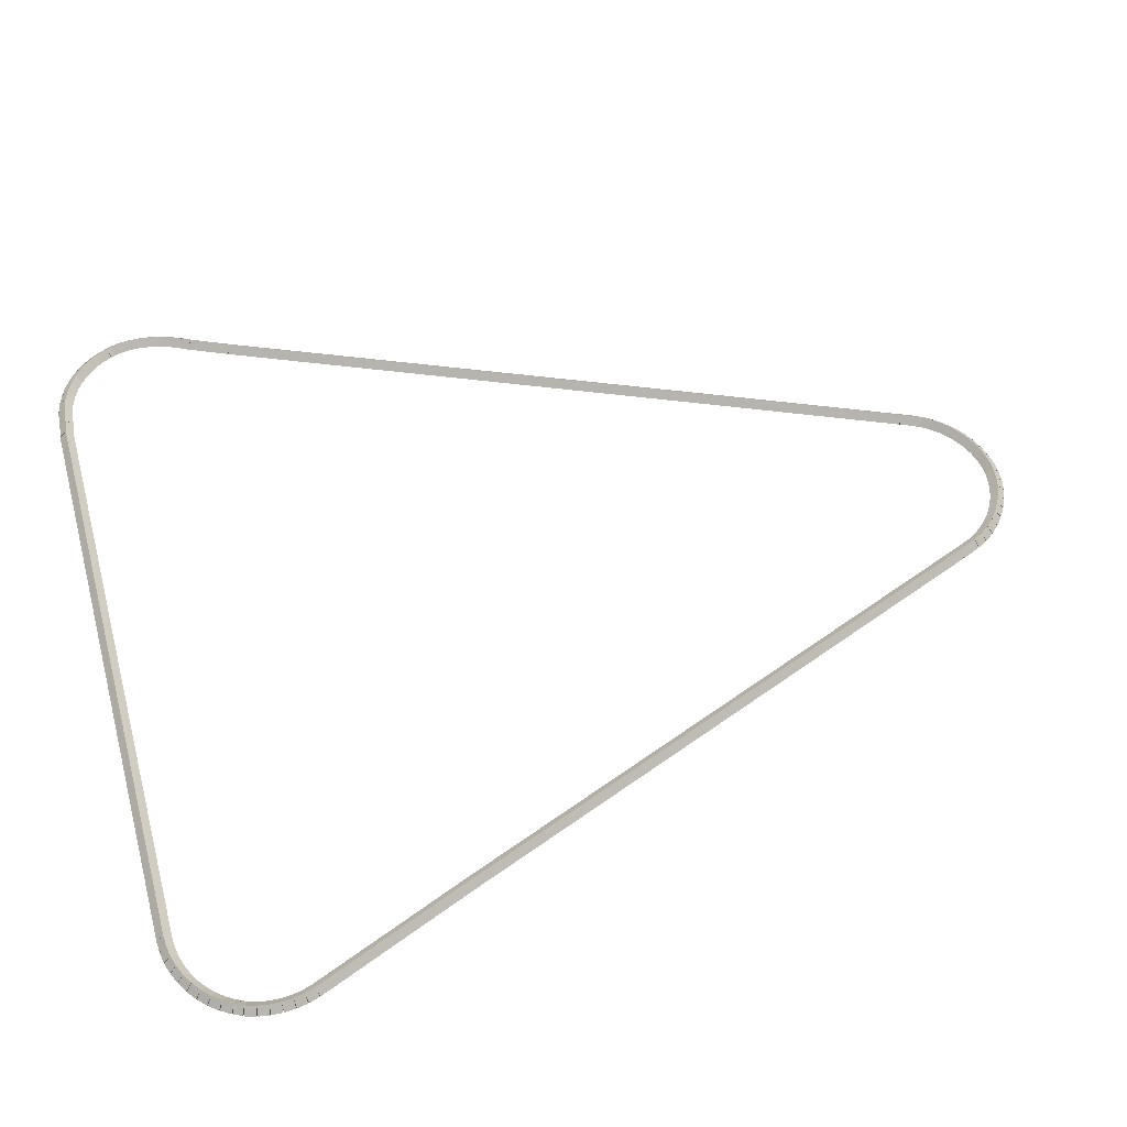
<metadata>
{"format":"obj","ext":"obj","renderer":"f3d","projection":"perspective","resolution":1024,"background":"white","views":[{"elev":53.4,"azim":-105.1,"up":"+Z"}]}
</metadata>
<code>
g base_node_166_144_0
v -47.42 15.24 59.28
v -47.39 15.34 59.18
v -47.42 15.24 59.08
v -47.44 15.15 59.18
v -47.26 15.21 59.28
v -47.24 15.31 59.18
v -47.26 15.21 59.08
v -47.28 15.11 59.18
f 1 2 3 4
f 6 2 1 5
f 5 1 4 8
f 6 5 8 7
f 8 4 3 7
f 7 3 2 6
g base_node_166_144_0
v -47.56 15.3 59.28
v -47.53 15.39 59.18
v -47.56 15.3 59.08
v -47.6 15.2 59.18
v -47.42 15.24 59.28
v -47.38 15.34 59.18
v -47.42 15.24 59.08
v -47.45 15.15 59.18
f 9 10 11 12
f 14 10 9 13
f 13 9 12 16
f 14 13 16 15
f 16 12 11 15
f 15 11 10 14
g base_node_166_144_0
v -47.71 15.36 59.28
v -47.66 15.45 59.18
v -47.71 15.36 59.08
v -47.75 15.27 59.18
v -47.56 15.3 59.28
v -47.52 15.39 59.18
v -47.56 15.3 59.08
v -47.61 15.21 59.18
f 17 18 19 20
f 22 18 17 21
f 21 17 20 24
f 22 21 24 23
f 24 20 19 23
f 23 19 18 22
g base_node_166_144_0
v -47.84 15.45 59.28
v -47.78 15.53 59.18
v -47.84 15.45 59.08
v -47.89 15.36 59.18
v -47.71 15.36 59.28
v -47.65 15.45 59.18
v -47.71 15.36 59.08
v -47.76 15.28 59.18
f 25 26 27 28
f 30 26 25 29
f 29 25 28 32
f 30 29 32 31
f 32 28 27 31
f 31 27 26 30
g base_node_166_144_0
v -47.96 15.55 59.28
v -47.9 15.62 59.18
v -47.96 15.55 59.08
v -48.02 15.47 59.18
v -47.84 15.45 59.28
v -47.77 15.53 59.18
v -47.84 15.45 59.08
v -47.9 15.37 59.18
f 33 34 35 36
f 38 34 33 37
f 37 33 36 40
f 38 37 40 39
f 40 36 35 39
f 39 35 34 38
g base_node_166_144_0
v -48.07 15.66 59.28
v -48 15.73 59.18
v -48.07 15.66 59.08
v -48.14 15.59 59.18
v -47.96 15.55 59.28
v -47.89 15.62 59.18
v -47.96 15.55 59.08
v -48.03 15.48 59.18
f 41 42 43 44
f 46 42 41 45
f 45 41 44 48
f 46 45 48 47
f 48 44 43 47
f 47 43 42 46
g base_node_166_144_0
v -48.16 15.78 59.28
v -48.08 15.84 59.18
v -48.16 15.78 59.08
v -48.24 15.72 59.18
v -48.07 15.66 59.28
v -47.99 15.72 59.18
v -48.07 15.66 59.08
v -48.15 15.6 59.18
f 49 50 51 52
f 54 50 49 53
f 53 49 52 56
f 54 53 56 55
f 56 52 51 55
f 55 51 50 54
g base_node_166_144_0
v -48.24 15.91 59.28
v -48.15 15.96 59.18
v -48.24 15.91 59.08
v -48.33 15.86 59.18
v -48.16 15.78 59.28
v -48.08 15.83 59.18
v -48.16 15.78 59.08
v -48.25 15.73 59.18
f 57 58 59 60
f 62 58 57 61
f 61 57 60 64
f 62 61 64 63
f 64 60 59 63
f 63 59 58 62
g base_node_166_144_0
v -48.36 16.18 59.28
v -48.26 16.22 59.18
v -48.36 16.18 59.08
v -48.45 16.14 59.18
v -48.24 15.91 59.28
v -48.15 15.95 59.18
v -48.24 15.91 59.08
v -48.33 15.87 59.18
f 65 66 67 68
f 70 66 65 69
f 69 65 68 72
f 70 69 72 71
f 72 68 67 71
f 71 67 66 70
g base_node_166_144_0
v -48.36 16.2 59.28
v -48.27 16.24 59.18
v -48.36 16.2 59.08
v -48.46 16.16 59.18
v -48.36 16.18 59.28
v -48.26 16.21 59.18
v -48.36 16.18 59.08
v -48.45 16.14 59.18
f 73 74 75 76
f 78 74 73 77
f 77 73 76 80
f 78 77 80 79
f 80 76 75 79
f 79 75 74 78
g base_node_166_144_0
v -51.69 24.09 59.28
v -51.6 24.13 59.18
v -51.69 24.09 59.08
v -51.78 24.05 59.18
v -48.36 16.2 59.28
v -48.27 16.24 59.18
v -48.36 16.2 59.08
v -48.46 16.16 59.18
f 81 82 83 84
f 86 82 81 85
f 85 81 84 88
f 86 85 88 87
f 88 84 83 87
f 87 83 82 86
g base_node_166_144_0
v -52.64 26.29 59.28
v -52.55 26.33 59.18
v -52.64 26.29 59.08
v -52.74 26.25 59.18
v -51.69 24.09 59.28
v -51.6 24.13 59.18
v -51.69 24.09 59.08
v -51.78 24.05 59.18
f 89 90 91 92
f 94 90 89 93
f 93 89 92 96
f 94 93 96 95
f 96 92 91 95
f 95 91 90 94
g base_node_166_144_0
v -52.69 26.44 59.28
v -52.6 26.47 59.18
v -52.69 26.44 59.08
v -52.79 26.4 59.18
v -52.64 26.29 59.28
v -52.55 26.32 59.18
v -52.64 26.29 59.08
v -52.74 26.26 59.18
f 97 98 99 100
f 102 98 97 101
f 101 97 100 104
f 102 101 104 103
f 104 100 99 103
f 103 99 98 102
g base_node_166_144_0
v -52.72 26.58 59.28
v -52.62 26.6 59.18
v -52.72 26.58 59.08
v -52.82 26.56 59.18
v -52.69 26.44 59.28
v -52.59 26.46 59.18
v -52.69 26.44 59.08
v -52.79 26.42 59.18
f 105 106 107 108
f 110 106 105 109
f 109 105 108 112
f 110 109 112 111
f 112 108 107 111
f 111 107 106 110
g base_node_166_144_0
v -52.73 26.74 59.28
v -52.63 26.74 59.18
v -52.73 26.74 59.08
v -52.83 26.73 59.18
v -52.72 26.58 59.28
v -52.62 26.59 59.18
v -52.72 26.58 59.08
v -52.82 26.58 59.18
f 113 114 115 116
f 118 114 113 117
f 117 113 116 120
f 118 117 120 119
f 120 116 115 119
f 119 115 114 118
g base_node_166_144_0
v -52.73 26.89 59.28
v -52.63 26.88 59.18
v -52.73 26.89 59.08
v -52.83 26.89 59.18
v -52.73 26.74 59.28
v -52.63 26.73 59.18
v -52.73 26.74 59.08
v -52.83 26.74 59.18
f 121 122 123 124
f 126 122 121 125
f 125 121 124 128
f 126 125 128 127
f 128 124 123 127
f 127 123 122 126
g base_node_166_144_0
v -52.7 27.04 59.28
v -52.6 27.02 59.18
v -52.7 27.04 59.08
v -52.8 27.05 59.18
v -52.73 26.89 59.28
v -52.63 26.87 59.18
v -52.73 26.89 59.08
v -52.83 26.9 59.18
f 129 130 131 132
f 134 130 129 133
f 133 129 132 136
f 134 133 136 135
f 136 132 131 135
f 135 131 130 134
g base_node_166_144_0
v -52.66 27.19 59.28
v -52.56 27.16 59.18
v -52.66 27.19 59.08
v -52.76 27.21 59.18
v -52.7 27.04 59.28
v -52.61 27.01 59.18
v -52.7 27.04 59.08
v -52.8 27.07 59.18
f 137 138 139 140
f 142 138 137 141
f 141 137 140 144
f 142 141 144 143
f 144 140 139 143
f 143 139 138 142
g base_node_166_144_0
v -52.62 27.26 59.28
v -52.53 27.21 59.18
v -52.62 27.26 59.08
v -52.71 27.31 59.18
v -52.66 27.19 59.28
v -52.57 27.14 59.18
v -52.66 27.19 59.08
v -52.75 27.24 59.18
f 145 146 147 148
f 150 146 145 149
f 149 145 148 152
f 150 149 152 151
f 152 148 147 151
f 151 147 146 150
g base_node_166_144_0
v -52.6 27.3 59.28
v -52.51 27.26 59.18
v -52.6 27.3 59.08
v -52.69 27.34 59.18
v -52.62 27.26 59.28
v -52.53 27.22 59.18
v -52.62 27.26 59.08
v -52.71 27.3 59.18
f 153 154 155 156
f 158 154 153 157
f 157 153 156 160
f 158 157 160 159
f 160 156 155 159
f 159 155 154 158
g base_node_166_144_0
v -52.52 27.44 59.28
v -52.43 27.39 59.18
v -52.52 27.44 59.08
v -52.61 27.49 59.18
v -52.6 27.3 59.28
v -52.51 27.25 59.18
v -52.6 27.3 59.08
v -52.68 27.36 59.18
f 161 162 163 164
f 166 162 161 165
f 165 161 164 168
f 166 165 168 167
f 168 164 163 167
f 167 163 162 166
g base_node_166_144_0
v -52.42 27.56 59.28
v -52.34 27.5 59.18
v -52.42 27.56 59.08
v -52.5 27.62 59.18
v -52.52 27.44 59.28
v -52.44 27.38 59.18
v -52.52 27.44 59.08
v -52.6 27.5 59.18
f 169 170 171 172
f 174 170 169 173
f 173 169 172 176
f 174 173 176 175
f 176 172 171 175
f 175 171 170 174
g base_node_166_144_0
v -52.31 27.67 59.28
v -52.24 27.6 59.18
v -52.31 27.67 59.08
v -52.38 27.74 59.18
v -52.42 27.56 59.28
v -52.35 27.49 59.18
v -52.42 27.56 59.08
v -52.49 27.63 59.18
f 177 178 179 180
f 182 178 177 181
f 181 177 180 184
f 182 181 184 183
f 184 180 179 183
f 183 179 178 182
g base_node_166_144_0
v -52.19 27.76 59.28
v -52.12 27.68 59.18
v -52.19 27.76 59.08
v -52.25 27.84 59.18
v -52.31 27.67 59.28
v -52.25 27.59 59.18
v -52.31 27.67 59.08
v -52.37 27.75 59.18
f 185 186 187 188
f 190 186 185 189
f 189 185 188 192
f 190 189 192 191
f 192 188 187 191
f 191 187 186 190
g base_node_166_144_0
v -52.05 27.84 59.28
v -52 27.76 59.18
v -52.05 27.84 59.08
v -52.1 27.93 59.18
v -52.19 27.76 59.28
v -52.13 27.68 59.18
v -52.19 27.76 59.08
v -52.24 27.85 59.18
f 193 194 195 196
f 198 194 193 197
f 197 193 196 200
f 198 197 200 199
f 200 196 195 199
f 199 195 194 198
g base_node_166_144_0
v -51.91 27.91 59.28
v -51.87 27.82 59.18
v -51.91 27.91 59.08
v -51.95 28 59.18
v -52.05 27.84 59.28
v -52.01 27.75 59.18
v -52.05 27.84 59.08
v -52.09 27.94 59.18
f 201 202 203 204
f 206 202 201 205
f 205 201 204 208
f 206 205 208 207
f 208 204 203 207
f 207 203 202 206
g base_node_166_144_0
v -51.76 27.95 59.28
v -51.73 27.86 59.18
v -51.76 27.95 59.08
v -51.79 28.05 59.18
v -51.91 27.91 59.28
v -51.88 27.81 59.18
v -51.91 27.91 59.08
v -51.94 28 59.18
f 209 210 211 212
f 214 210 209 213
f 213 209 212 216
f 214 213 216 215
f 216 212 211 215
f 215 211 210 214
g base_node_166_144_0
v -51.6 27.98 59.28
v -51.58 27.88 59.18
v -51.6 27.98 59.08
v -51.62 28.08 59.18
v -51.76 27.95 59.28
v -51.74 27.86 59.18
v -51.76 27.95 59.08
v -51.77 28.05 59.18
f 217 218 219 220
f 222 218 217 221
f 221 217 220 224
f 222 221 224 223
f 224 220 219 223
f 223 219 218 222
g base_node_166_144_0
v -51.45 27.99 59.28
v -51.44 27.89 59.18
v -51.45 27.99 59.08
v -51.45 28.09 59.18
v -51.6 27.98 59.28
v -51.6 27.88 59.18
v -51.6 27.98 59.08
v -51.61 28.08 59.18
f 225 226 227 228
f 230 226 225 229
f 229 225 228 232
f 230 229 232 231
f 232 228 227 231
f 231 227 226 230
g base_node_166_144_0
v -42.93 28.02 59.28
v -42.93 27.92 59.18
v -42.93 28.02 59.08
v -42.93 28.12 59.18
v -51.45 27.99 59.28
v -51.45 27.89 59.18
v -51.45 27.99 59.08
v -51.45 28.09 59.18
f 233 234 235 236
f 238 234 233 237
f 237 233 236 240
f 238 237 240 239
f 240 236 235 239
f 239 235 234 238
g base_node_166_144_0
v -42.72 27.99 59.28
v -42.74 27.89 59.18
v -42.72 27.99 59.08
v -42.71 28.09 59.18
v -42.93 28.02 59.28
v -42.94 27.92 59.18
v -42.93 28.02 59.08
v -42.92 28.12 59.18
f 241 242 243 244
f 246 242 241 245
f 245 241 244 248
f 246 245 248 247
f 248 244 243 247
f 247 243 242 246
g base_node_166_144_0
v -42.62 27.99 59.28
v -42.62 27.89 59.18
v -42.62 27.99 59.08
v -42.62 28.09 59.18
v -42.72 27.99 59.28
v -42.72 27.89 59.18
v -42.72 27.99 59.08
v -42.72 28.09 59.18
f 249 250 251 252
f 254 250 249 253
f 253 249 252 256
f 254 253 256 255
f 256 252 251 255
f 255 251 250 254
g base_node_166_144_0
v -42.47 27.97 59.28
v -42.48 27.87 59.18
v -42.47 27.97 59.08
v -42.46 28.07 59.18
v -42.62 27.99 59.28
v -42.63 27.89 59.18
v -42.62 27.99 59.08
v -42.61 28.09 59.18
f 257 258 259 260
f 262 258 257 261
f 261 257 260 264
f 262 261 264 263
f 264 260 259 263
f 263 259 258 262
g base_node_166_144_0
v -42.32 27.94 59.28
v -42.34 27.84 59.18
v -42.32 27.94 59.08
v -42.29 28.03 59.18
v -42.47 27.97 59.28
v -42.49 27.88 59.18
v -42.47 27.97 59.08
v -42.45 28.07 59.18
f 265 266 267 268
f 270 266 265 269
f 269 265 268 272
f 270 269 272 271
f 272 268 267 271
f 271 267 266 270
g base_node_166_144_0
v -42.17 27.88 59.28
v -42.2 27.79 59.18
v -42.17 27.88 59.08
v -42.13 27.98 59.18
v -42.32 27.94 59.28
v -42.35 27.84 59.18
v -42.32 27.94 59.08
v -42.28 28.03 59.18
f 273 274 275 276
f 278 274 273 277
f 277 273 276 280
f 278 277 280 279
f 280 276 275 279
f 279 275 274 278
g base_node_166_144_0
v -42.03 27.81 59.28
v -42.07 27.72 59.18
v -42.03 27.81 59.08
v -41.98 27.9 59.18
v -42.17 27.88 59.28
v -42.21 27.79 59.18
v -42.17 27.88 59.08
v -42.12 27.97 59.18
f 281 282 283 284
f 286 282 281 285
f 285 281 284 288
f 286 285 288 287
f 288 284 283 287
f 287 283 282 286
g base_node_166_144_0
v -41.9 27.73 59.28
v -41.95 27.64 59.18
v -41.9 27.73 59.08
v -41.84 27.81 59.18
v -42.03 27.81 59.28
v -42.08 27.73 59.18
v -42.03 27.81 59.08
v -41.97 27.9 59.18
f 289 290 291 292
f 294 290 289 293
f 293 289 292 296
f 294 293 296 295
f 296 292 291 295
f 295 291 290 294
g base_node_166_144_0
v -41.78 27.62 59.28
v -41.84 27.55 59.18
v -41.78 27.62 59.08
v -41.71 27.7 59.18
v -41.9 27.73 59.28
v -41.96 27.65 59.18
v -41.9 27.73 59.08
v -41.83 27.8 59.18
f 297 298 299 300
f 302 298 297 301
f 301 297 300 304
f 302 301 304 303
f 304 300 299 303
f 303 299 298 302
g base_node_166_144_0
v -41.67 27.51 59.28
v -41.74 27.44 59.18
v -41.67 27.51 59.08
v -41.6 27.58 59.18
v -41.78 27.62 59.28
v -41.85 27.56 59.18
v -41.78 27.62 59.08
v -41.7 27.69 59.18
f 305 306 307 308
f 310 306 305 309
f 309 305 308 312
f 310 309 312 311
f 312 308 307 311
f 311 307 306 310
g base_node_166_144_0
v -41.58 27.38 59.28
v -41.66 27.33 59.18
v -41.58 27.38 59.08
v -41.5 27.44 59.18
v -41.67 27.51 59.28
v -41.75 27.45 59.18
v -41.67 27.51 59.08
v -41.59 27.57 59.18
f 313 314 315 316
f 318 314 313 317
f 317 313 316 320
f 318 317 320 319
f 320 316 315 319
f 319 315 314 318
g base_node_166_144_0
v -41.51 27.25 59.28
v -41.6 27.2 59.18
v -41.51 27.25 59.08
v -41.42 27.29 59.18
v -41.58 27.38 59.28
v -41.67 27.34 59.18
v -41.58 27.38 59.08
v -41.49 27.43 59.18
f 321 322 323 324
f 326 322 321 325
f 325 321 324 328
f 326 325 328 327
f 328 324 323 327
f 327 323 322 326
g base_node_166_144_0
v -41.49 27.2 59.28
v -41.58 27.16 59.18
v -41.49 27.2 59.08
v -41.4 27.23 59.18
v -41.51 27.25 59.28
v -41.6 27.21 59.18
v -41.51 27.25 59.08
v -41.42 27.28 59.18
f 329 330 331 332
f 334 330 329 333
f 333 329 332 336
f 334 333 336 335
f 336 332 331 335
f 335 331 330 334
g base_node_166_144_0
v -41.46 27.13 59.28
v -41.55 27.08 59.18
v -41.46 27.13 59.08
v -41.37 27.17 59.18
v -41.49 27.2 59.28
v -41.58 27.15 59.18
v -41.49 27.2 59.08
v -41.4 27.24 59.18
f 337 338 339 340
f 342 338 337 341
f 341 337 340 344
f 342 341 344 343
f 344 340 339 343
f 343 339 338 342
g base_node_166_144_0
v -41.42 26.98 59.28
v -41.52 26.95 59.18
v -41.42 26.98 59.08
v -41.32 27 59.18
v -41.46 27.13 59.28
v -41.55 27.1 59.18
v -41.46 27.13 59.08
v -41.36 27.15 59.18
f 345 346 347 348
f 350 346 345 349
f 349 345 348 352
f 350 349 352 351
f 352 348 347 351
f 351 347 346 350
g base_node_166_144_0
v -41.41 26.82 59.28
v -41.5 26.81 59.18
v -41.41 26.82 59.08
v -41.31 26.84 59.18
v -41.42 26.98 59.28
v -41.52 26.97 59.18
v -41.42 26.98 59.08
v -41.32 26.99 59.18
f 353 354 355 356
f 358 354 353 357
f 357 353 356 360
f 358 357 360 359
f 360 356 355 359
f 359 355 354 358
g base_node_166_144_0
v -41.41 26.67 59.28
v -41.51 26.67 59.18
v -41.41 26.67 59.08
v -41.31 26.67 59.18
v -41.41 26.82 59.28
v -41.51 26.83 59.18
v -41.41 26.82 59.08
v -41.3 26.82 59.18
f 361 362 363 364
f 366 362 361 365
f 365 361 364 368
f 366 365 368 367
f 368 364 363 367
f 367 363 362 366
g base_node_166_144_0
v -41.43 26.52 59.28
v -41.53 26.53 59.18
v -41.43 26.52 59.08
v -41.33 26.51 59.18
v -41.41 26.67 59.28
v -41.51 26.68 59.18
v -41.41 26.67 59.08
v -41.31 26.66 59.18
f 369 370 371 372
f 374 370 369 373
f 373 369 372 376
f 374 373 376 375
f 376 372 371 375
f 375 371 370 374
g base_node_166_144_0
v -41.45 26.41 59.28
v -41.55 26.43 59.18
v -41.45 26.41 59.08
v -41.35 26.39 59.18
v -41.43 26.52 59.28
v -41.52 26.54 59.18
v -41.43 26.52 59.08
v -41.33 26.5 59.18
f 377 378 379 380
f 382 378 377 381
f 381 377 380 384
f 382 381 384 383
f 384 380 379 383
f 383 379 378 382
g base_node_166_144_0
v -41.46 26.35 59.28
v -41.56 26.38 59.18
v -41.46 26.35 59.08
v -41.37 26.33 59.18
v -41.45 26.41 59.28
v -41.55 26.43 59.18
v -41.45 26.41 59.08
v -41.35 26.38 59.18
f 385 386 387 388
f 390 386 385 389
f 389 385 388 392
f 390 389 392 391
f 392 388 387 391
f 391 387 386 390
g base_node_166_144_0
v -41.52 26.21 59.28
v -41.61 26.25 59.18
v -41.52 26.21 59.08
v -41.42 26.18 59.18
v -41.46 26.35 59.28
v -41.56 26.39 59.18
v -41.46 26.35 59.08
v -41.37 26.32 59.18
f 393 394 395 396
f 398 394 393 397
f 397 393 396 400
f 398 397 400 399
f 400 396 395 399
f 399 395 394 398
g base_node_166_144_0
v -41.56 26.11 59.28
v -41.66 26.15 59.18
v -41.56 26.11 59.08
v -41.47 26.07 59.18
v -41.52 26.21 59.28
v -41.61 26.25 59.18
v -41.52 26.21 59.08
v -41.43 26.17 59.18
f 401 402 403 404
f 406 402 401 405
f 405 401 404 408
f 406 405 408 407
f 408 404 403 407
f 407 403 402 406
g base_node_166_144_0
v -41.64 25.96 59.28
v -41.73 26.01 59.18
v -41.64 25.96 59.08
v -41.55 25.92 59.18
v -41.56 26.11 59.28
v -41.65 26.15 59.18
v -41.56 26.11 59.08
v -41.48 26.06 59.18
f 409 410 411 412
f 414 410 409 413
f 413 409 412 416
f 414 413 416 415
f 416 412 411 415
f 415 411 410 414
g base_node_166_144_0
v -41.88 25.41 59.28
v -41.97 25.45 59.18
v -41.88 25.41 59.08
v -41.79 25.37 59.18
v -41.64 25.96 59.28
v -41.73 26 59.18
v -41.64 25.96 59.08
v -41.55 25.92 59.18
f 417 418 419 420
f 422 418 417 421
f 421 417 420 424
f 422 421 424 423
f 424 420 419 423
f 423 419 418 422
g base_node_166_144_0
v -44.72 18.7 59.28
v -44.81 18.74 59.18
v -44.72 18.7 59.08
v -44.63 18.67 59.18
v -41.88 25.41 59.28
v -41.97 25.45 59.18
v -41.88 25.41 59.08
v -41.79 25.37 59.18
f 425 426 427 428
f 430 426 425 429
f 429 425 428 432
f 430 429 432 431
f 432 428 427 431
f 431 427 426 430
g base_node_166_144_0
v -45.81 16.14 59.28
v -45.9 16.18 59.18
v -45.81 16.14 59.08
v -45.72 16.1 59.18
v -44.72 18.7 59.28
v -44.81 18.74 59.18
v -44.72 18.7 59.08
v -44.63 18.67 59.18
f 433 434 435 436
f 438 434 433 437
f 437 433 436 440
f 438 437 440 439
f 440 436 435 439
f 439 435 434 438
g base_node_166_144_0
v -45.81 16.13 59.28
v -45.91 16.16 59.18
v -45.81 16.13 59.08
v -45.72 16.09 59.18
v -45.81 16.14 59.28
v -45.9 16.17 59.18
v -45.81 16.14 59.08
v -45.71 16.11 59.18
f 441 442 443 444
f 446 442 441 445
f 445 441 444 448
f 446 445 448 447
f 448 444 443 447
f 447 443 442 446
g base_node_166_144_0
v -45.87 15.99 59.28
v -45.96 16.03 59.18
v -45.87 15.99 59.08
v -45.78 15.96 59.18
v -45.81 16.13 59.28
v -45.9 16.17 59.18
v -45.81 16.13 59.08
v -45.72 16.09 59.18
f 449 450 451 452
f 454 450 449 453
f 453 449 452 456
f 454 453 456 455
f 456 452 451 455
f 455 451 450 454
g base_node_166_144_0
v -45.94 15.86 59.28
v -46.03 15.9 59.18
v -45.94 15.86 59.08
v -45.85 15.81 59.18
v -45.87 15.99 59.28
v -45.96 16.04 59.18
v -45.87 15.99 59.08
v -45.78 15.95 59.18
f 457 458 459 460
f 462 458 457 461
f 461 457 460 464
f 462 461 464 463
f 464 460 459 463
f 463 459 458 462
g base_node_166_144_0
v -46.02 15.73 59.28
v -46.11 15.78 59.18
v -46.02 15.73 59.08
v -45.94 15.67 59.18
v -45.94 15.86 59.28
v -46.02 15.91 59.18
v -45.94 15.86 59.08
v -45.85 15.8 59.18
f 465 466 467 468
f 470 466 465 469
f 469 465 468 472
f 470 469 472 471
f 472 468 467 471
f 471 467 466 470
g base_node_166_144_0
v -46.12 15.61 59.28
v -46.2 15.67 59.18
v -46.12 15.61 59.08
v -46.05 15.54 59.18
v -46.02 15.73 59.28
v -46.1 15.79 59.18
v -46.02 15.73 59.08
v -45.95 15.66 59.18
f 473 474 475 476
f 478 474 473 477
f 477 473 476 480
f 478 477 480 479
f 480 476 475 479
f 479 475 474 478
g base_node_166_144_0
v -46.24 15.5 59.28
v -46.31 15.58 59.18
v -46.24 15.5 59.08
v -46.17 15.43 59.18
v -46.12 15.61 59.28
v -46.19 15.68 59.18
v -46.12 15.61 59.08
v -46.06 15.54 59.18
f 481 482 483 484
f 486 482 481 485
f 485 481 484 488
f 486 485 488 487
f 488 484 483 487
f 487 483 482 486
g base_node_166_144_0
v -46.36 15.41 59.28
v -46.42 15.49 59.18
v -46.36 15.41 59.08
v -46.3 15.33 59.18
v -46.24 15.5 59.28
v -46.3 15.58 59.18
v -46.24 15.5 59.08
v -46.18 15.42 59.18
f 489 490 491 492
f 494 490 489 493
f 493 489 492 496
f 494 493 496 495
f 496 492 491 495
f 495 491 490 494
g base_node_166_144_0
v -46.5 15.33 59.28
v -46.55 15.42 59.18
v -46.5 15.33 59.08
v -46.45 15.25 59.18
v -46.36 15.41 59.28
v -46.41 15.5 59.18
v -46.36 15.41 59.08
v -46.31 15.32 59.18
f 497 498 499 500
f 502 498 497 501
f 501 497 500 504
f 502 501 504 503
f 504 500 499 503
f 503 499 498 502
g base_node_166_144_0
v -46.64 15.27 59.28
v -46.68 15.36 59.18
v -46.64 15.27 59.08
v -46.61 15.18 59.18
v -46.5 15.33 59.28
v -46.54 15.43 59.18
v -46.5 15.33 59.08
v -46.46 15.24 59.18
f 505 506 507 508
f 510 506 505 509
f 509 505 508 512
f 510 509 512 511
f 512 508 507 511
f 511 507 506 510
g base_node_166_144_0
v -46.79 15.23 59.28
v -46.82 15.32 59.18
v -46.79 15.23 59.08
v -46.77 15.13 59.18
v -46.64 15.27 59.28
v -46.67 15.37 59.18
v -46.64 15.27 59.08
v -46.62 15.18 59.18
f 513 514 515 516
f 518 514 513 517
f 517 513 516 520
f 518 517 520 519
f 520 516 515 519
f 519 515 514 518
g base_node_166_144_0
v -46.95 15.2 59.28
v -46.97 15.3 59.18
v -46.95 15.2 59.08
v -46.93 15.1 59.18
v -46.79 15.23 59.28
v -46.81 15.33 59.18
v -46.79 15.23 59.08
v -46.78 15.13 59.18
f 521 522 523 524
f 526 522 521 525
f 525 521 524 528
f 526 525 528 527
f 528 524 523 527
f 527 523 522 526
g base_node_166_144_0
v -47.11 15.2 59.28
v -47.11 15.3 59.18
v -47.11 15.2 59.08
v -47.1 15.1 59.18
v -46.95 15.2 59.28
v -46.95 15.3 59.18
v -46.95 15.2 59.08
v -46.95 15.1 59.18
f 529 530 531 532
f 534 530 529 533
f 533 529 532 536
f 534 533 536 535
f 536 532 531 535
f 535 531 530 534
g base_node_166_144_0
v -47.26 15.21 59.28
v -47.25 15.31 59.18
v -47.26 15.21 59.08
v -47.27 15.11 59.18
v -47.11 15.2 59.28
v -47.1 15.3 59.18
v -47.11 15.2 59.08
v -47.12 15.1 59.18
f 537 538 539 540
f 542 538 537 541
f 541 537 540 544
f 542 541 544 543
f 544 540 539 543
f 543 539 538 542

</code>
